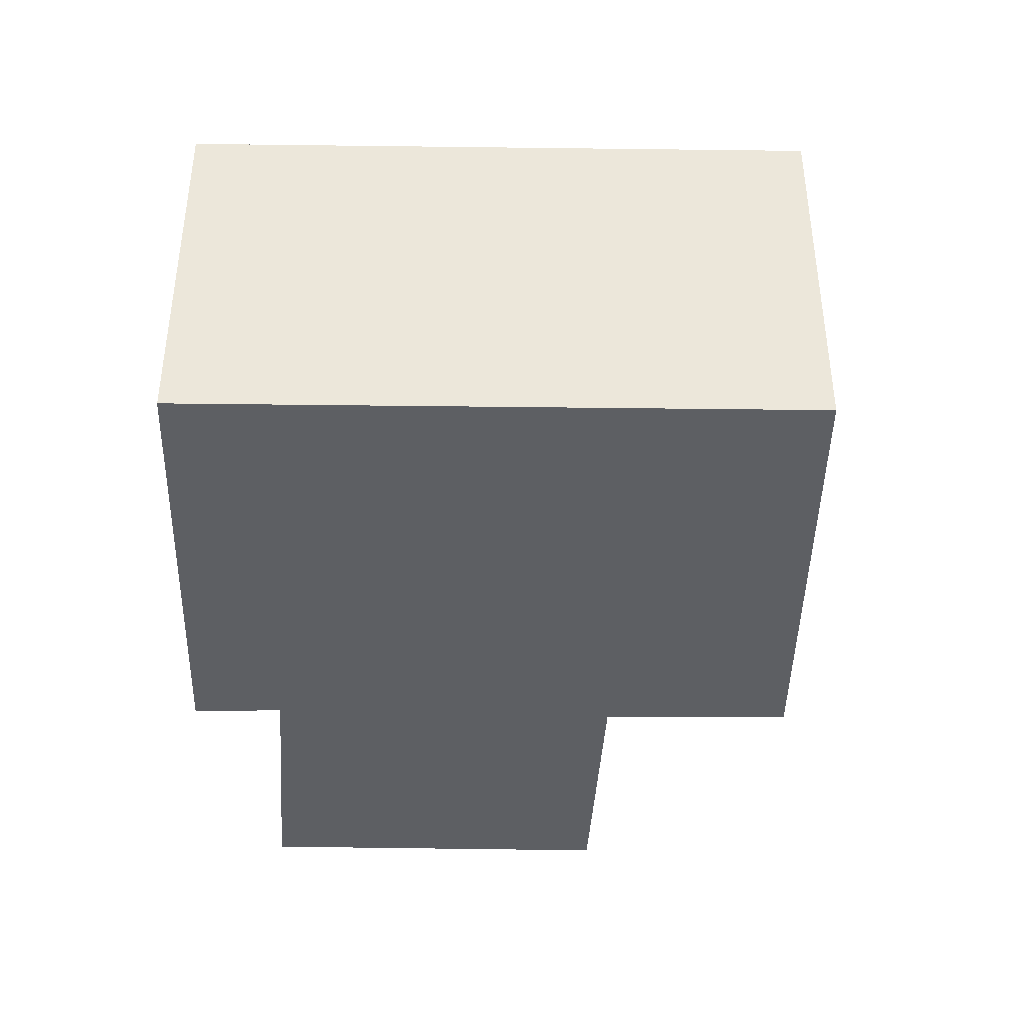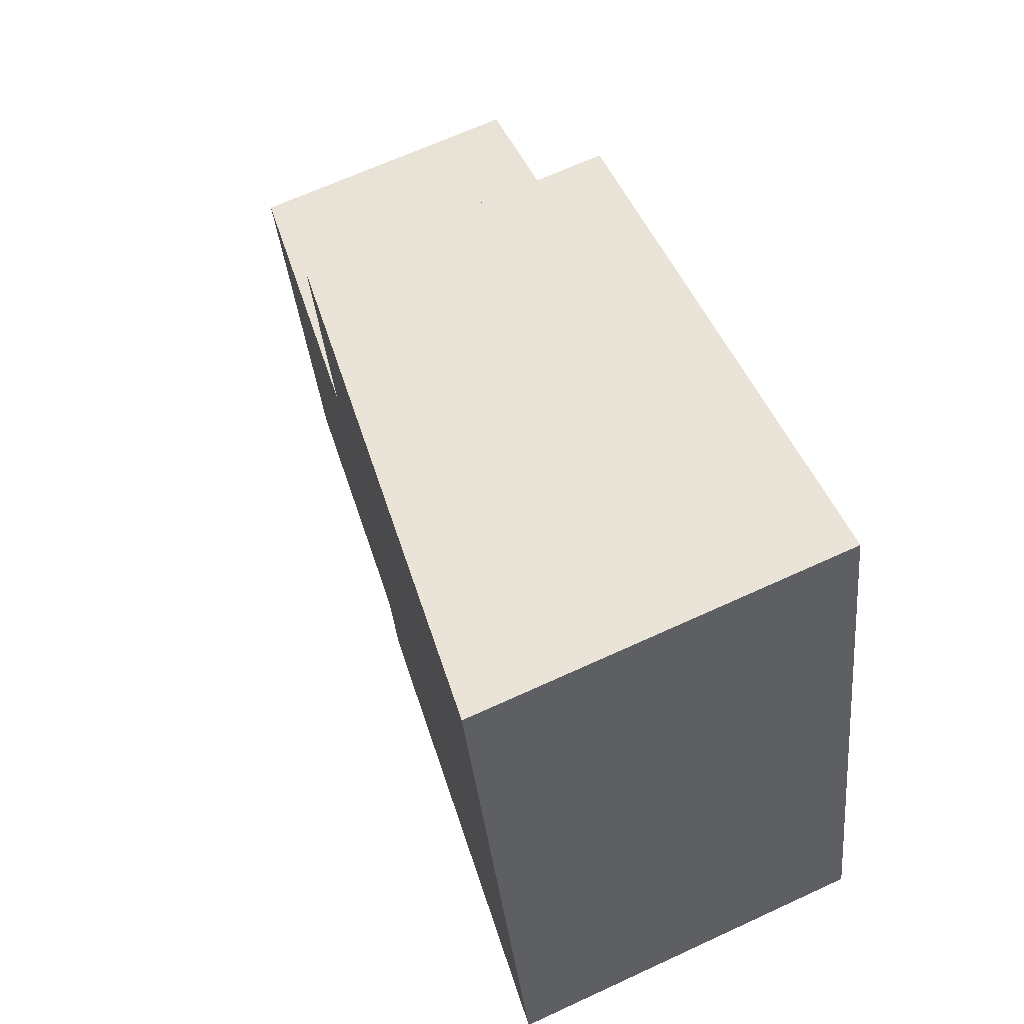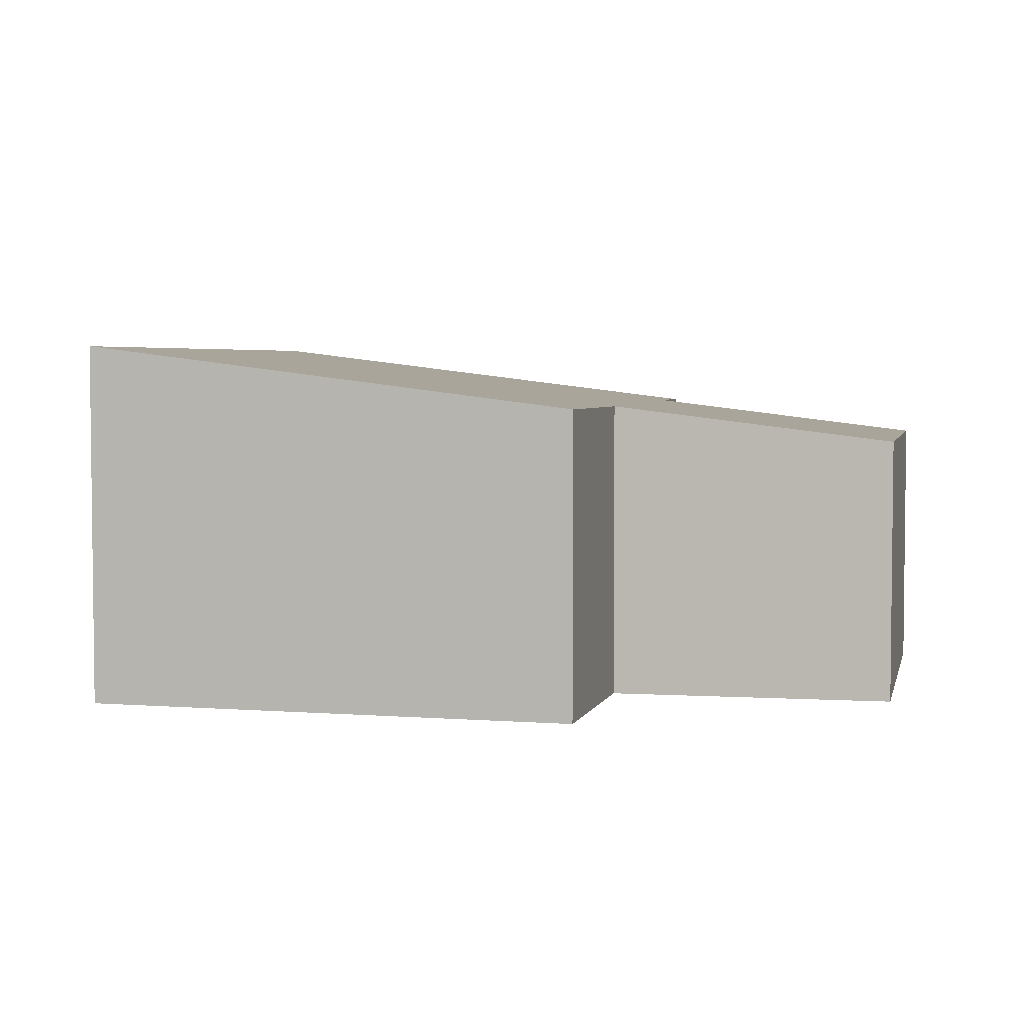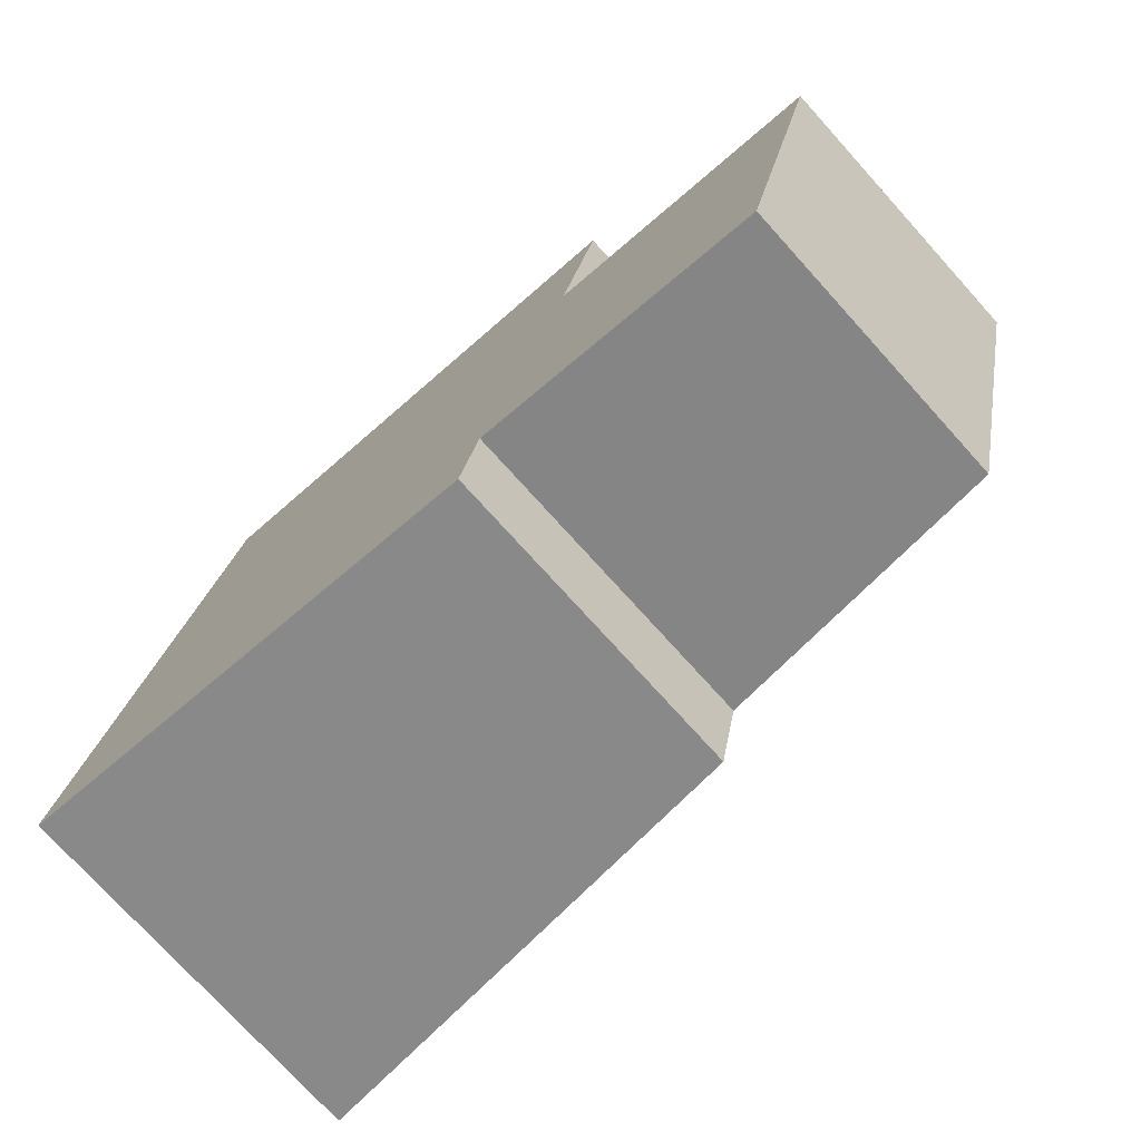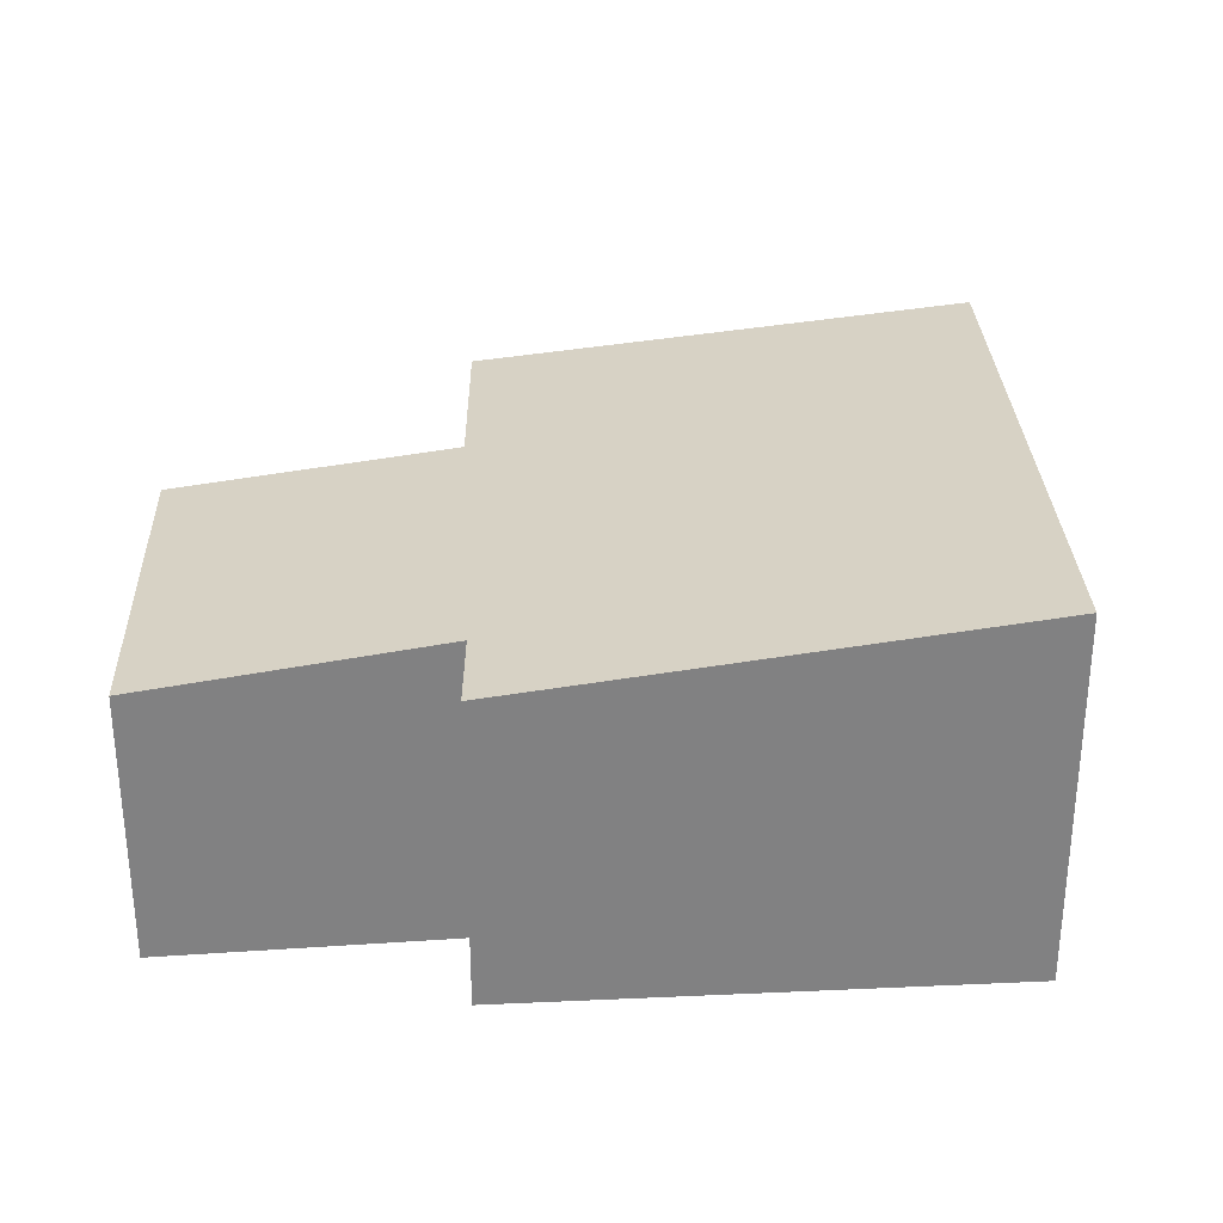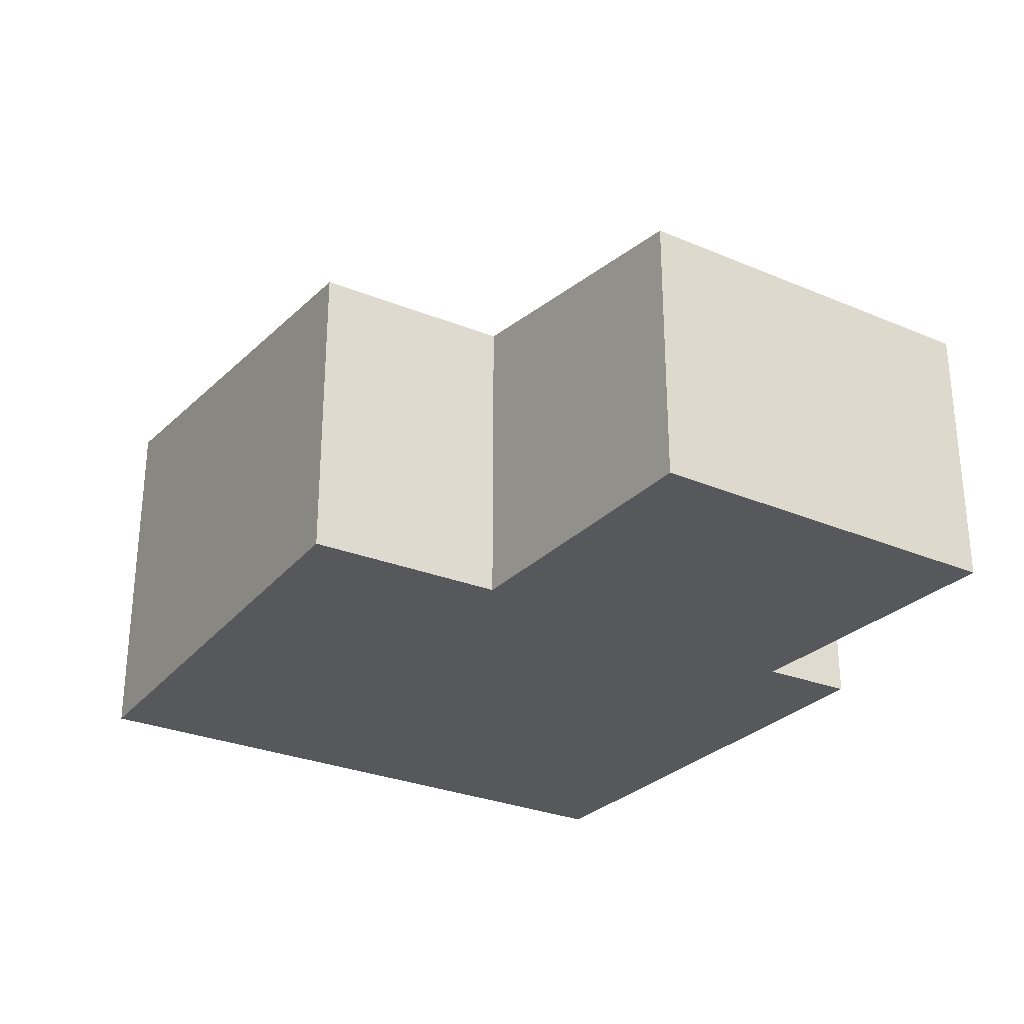
<metadata>
{"format":"obj","ext":"obj","renderer":"f3d","projection":"perspective","resolution":1024,"background":"white","views":[{"elev":-39.8,"azim":-78.2,"up":"+Y"},{"elev":66.2,"azim":-114.9,"up":"+Z"},{"elev":4.0,"azim":25.9,"up":"+Y"},{"elev":-75.1,"azim":42.1,"up":"+Z"},{"elev":29.9,"azim":-169.3,"up":"+Y"},{"elev":-28.5,"azim":70.6,"up":"+Y"}]}
</metadata>
<code>
v  7.527 2.574 -1.109
v  5.667 2.908 3.061
v  8.337 2.57 2.353
v  1.318 3.504 5.868
v  4.826 2.918 -0.318
v  0 3.504 2.146e-16
v  4.656 2.915 -1.201
v  6.039 2.913 4.902
v  6.039 -3.002e-16 4.902
v  5.667 -1.874e-16 3.061
v  7.527 6.791e-17 -1.109
v  8.337 -1.441e-16 2.353
v  4.826 1.947e-17 -0.318
v  4.656 7.354e-17 -1.201
v  1.318 -3.593e-16 5.868
v  0 0 0
g defaultobject
f 1 2 3
f 2 1 4
f 4 1 5
f 4 5 6
f 6 5 7
f 4 8 2
f 9 2 8
f 2 9 10
f 3 11 1
f 11 3 12
f 13 7 5
f 7 13 14
f 10 3 2
f 3 10 12
f 15 8 4
f 8 15 9
f 1 13 5
f 13 1 11
f 7 16 6
f 16 7 14
f 16 4 6
f 4 16 15
f 15 10 9
f 10 15 11
f 11 15 13
f 13 15 14
f 14 15 16
f 11 12 10

</code>
